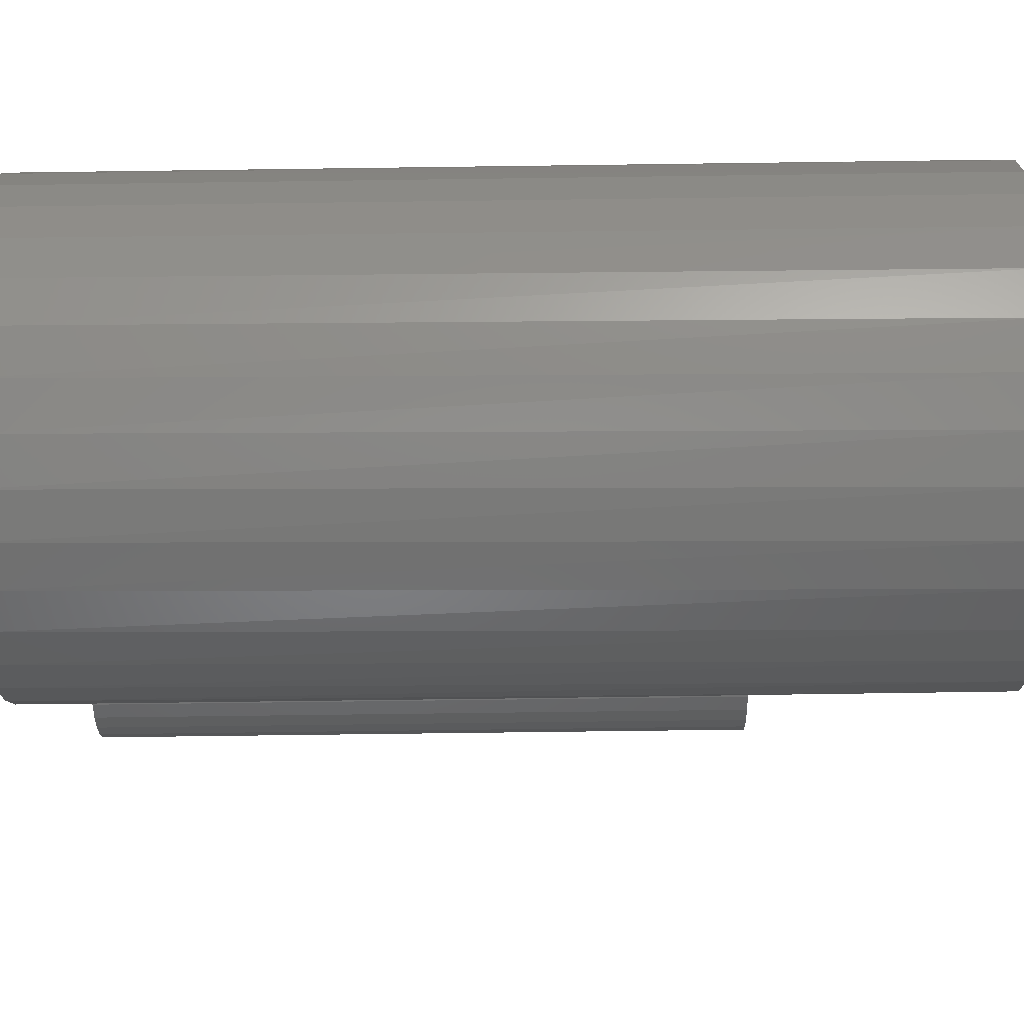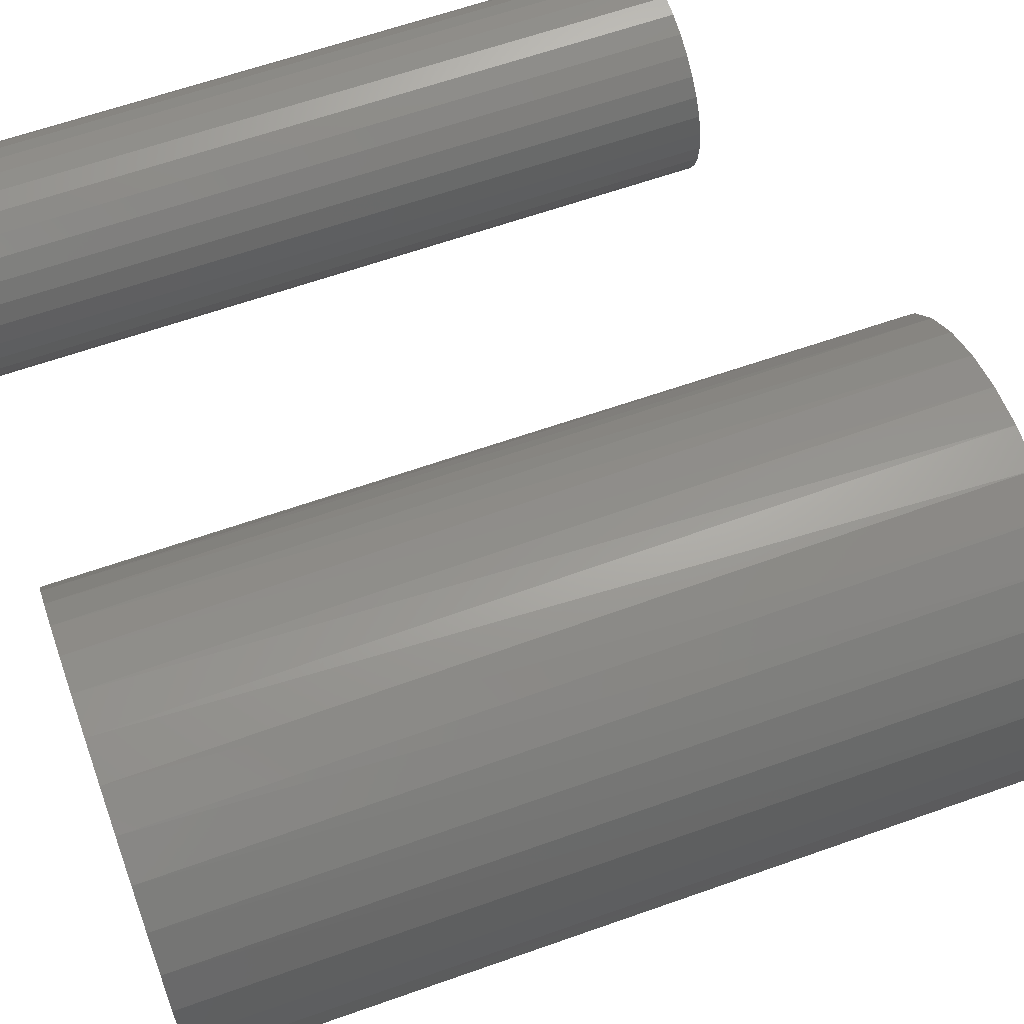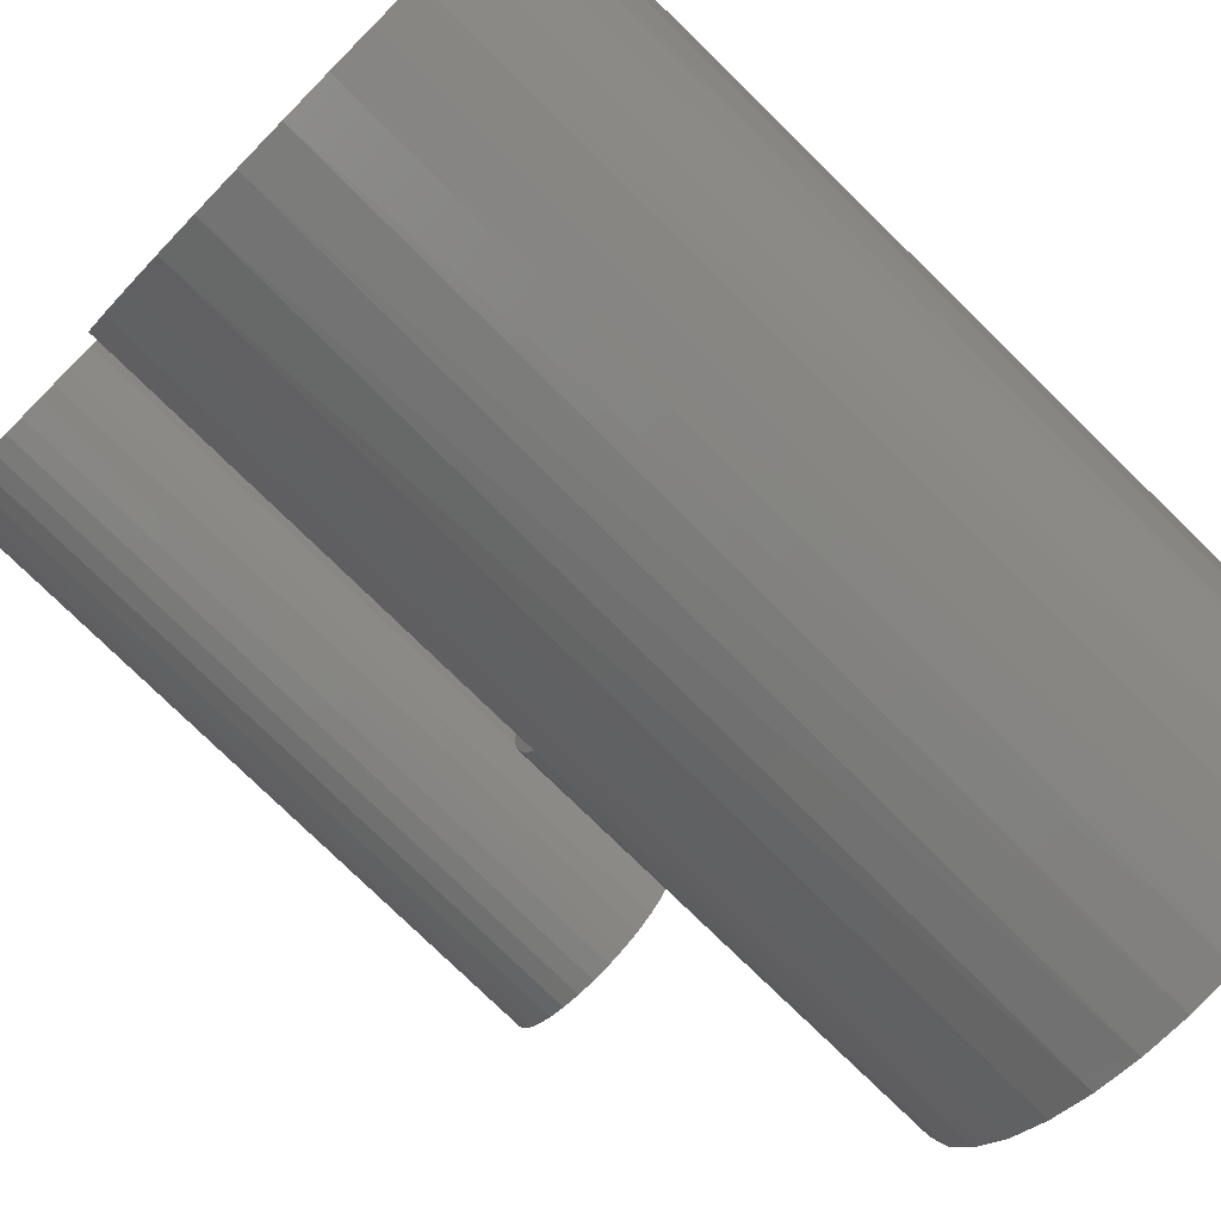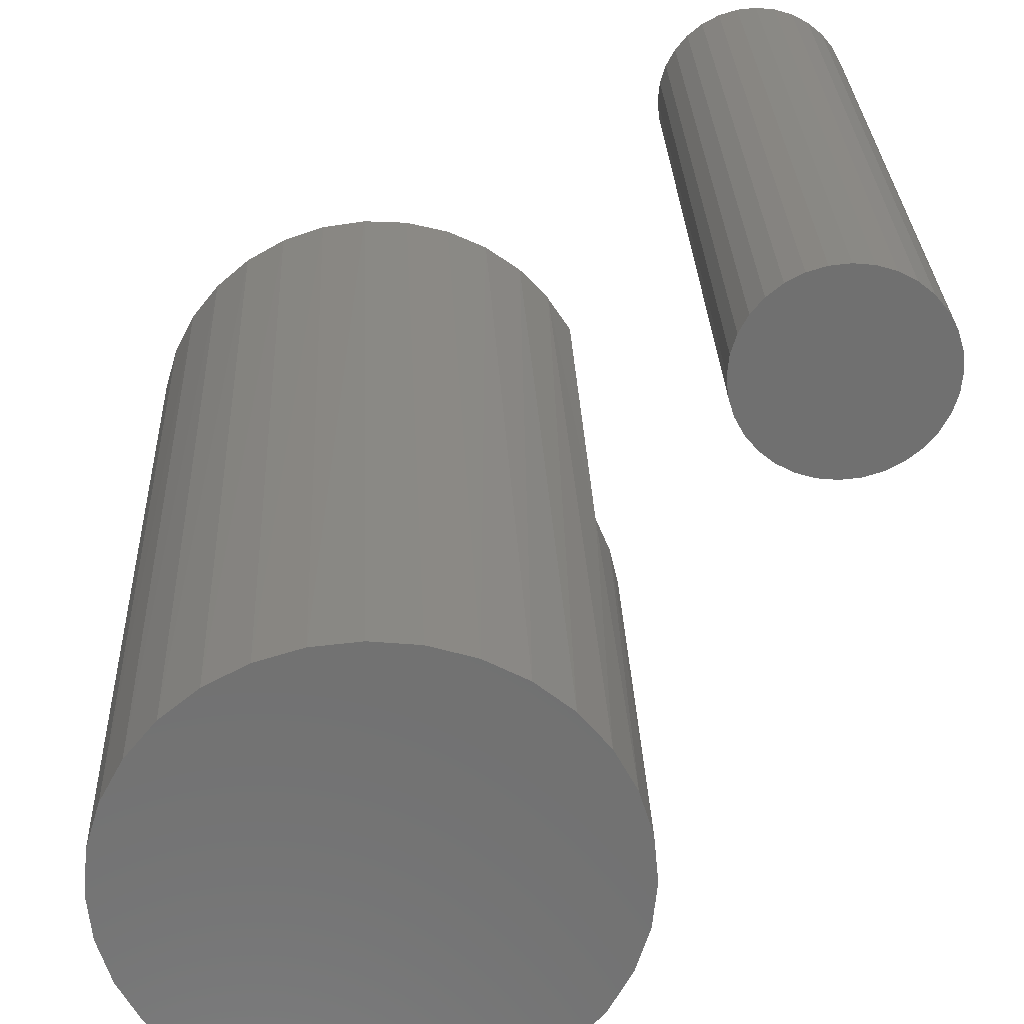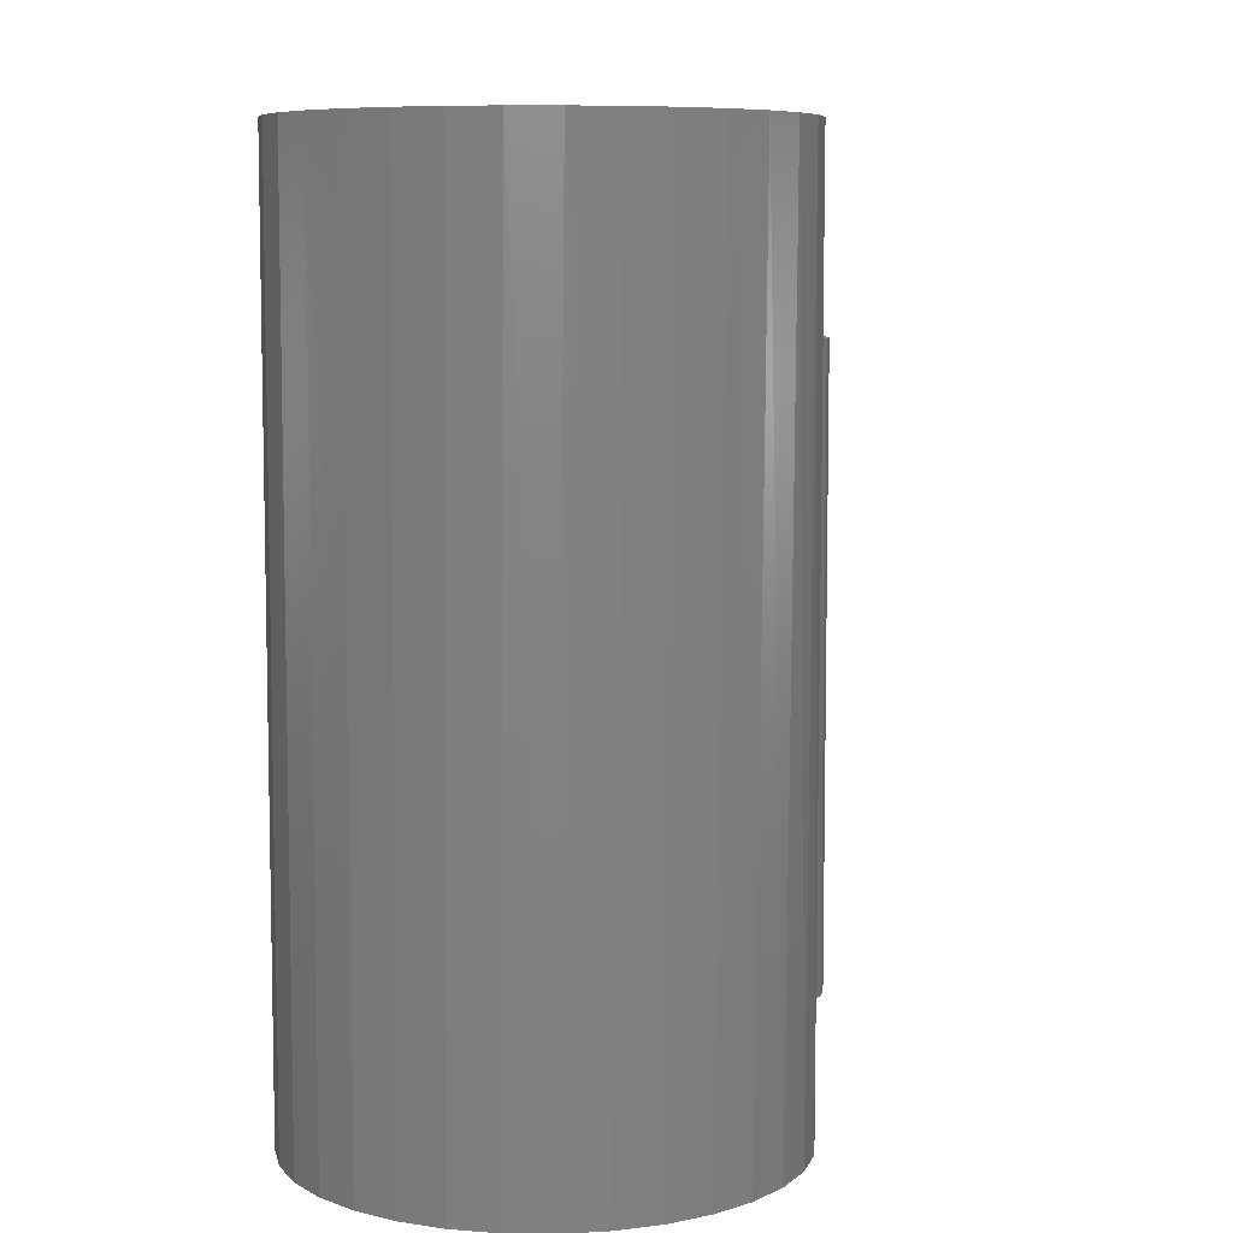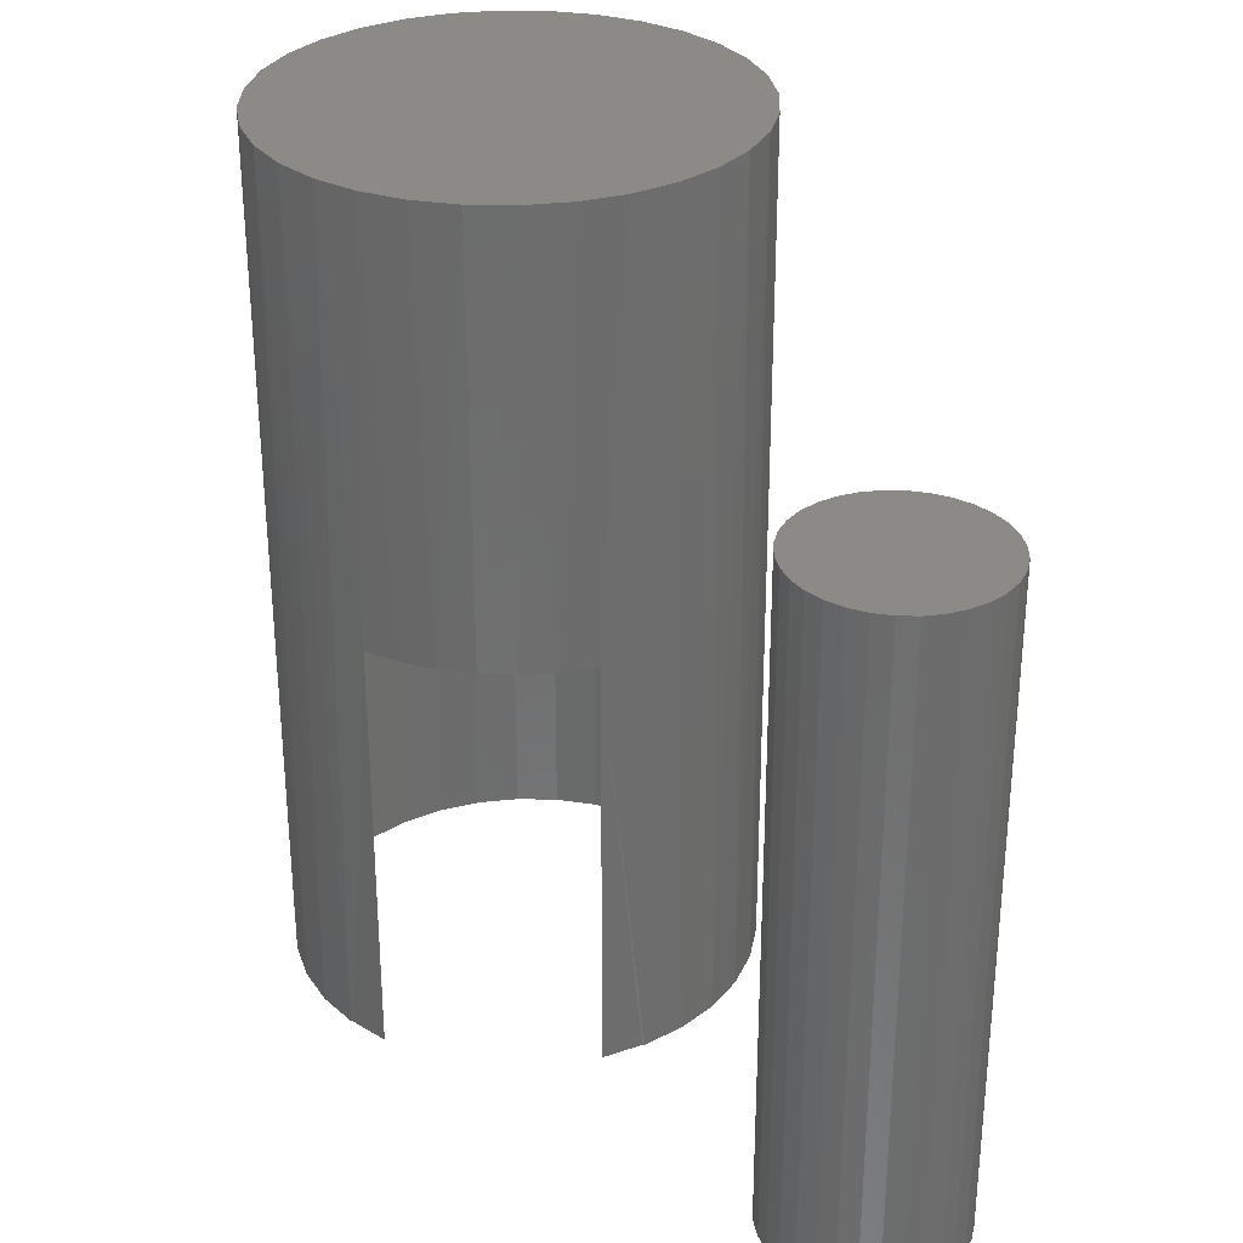
<metadata>
{"format":"stl","ext":"stl","renderer":"f3d","projection":"perspective","resolution":1024,"background":"white","views":[{"elev":-65.1,"azim":90.8,"up":"+Z"},{"elev":62.4,"azim":70.2,"up":"+Z"},{"elev":-77.6,"azim":45.7,"up":"+Z"},{"elev":27.8,"azim":177.9,"up":"+Z"},{"elev":7.6,"azim":152.0,"up":"+Y"},{"elev":30.9,"azim":-82.8,"up":"+Y"}]}
</metadata>
<code>
# stl→obj: 186 verts, 364 faces
v 0.04973 2.852e-18 0.2063
v 0.009949 -0.4141 0.2123
v 0.009949 6.436e-19 0.2123
v -0.03025 -0.4141 0.2106
v -0.03025 -1.588e-18 0.2106
v -0.06942 -0.4141 0.2015
v -0.06942 -3.762e-18 0.2015
v -0.1062 -0.4141 0.1851
v -0.1062 -5.802e-18 0.1851
v -0.1392 -0.4141 0.1621
v -0.1392 -7.634e-18 0.1621
v -0.1672 -0.4141 0.1333
v -0.1672 -9.193e-18 0.1333
v -0.1894 -0.4141 0.09971
v -0.1894 -1.042e-17 0.09971
v 0.04973 -0.4141 0.2063
v 0.08767 4.958e-18 0.1929
v 0.08767 -0.4141 0.1929
v 0.1224 6.887e-18 0.1726
v 0.1224 -0.4141 0.1726
v 0.1527 8.569e-18 0.1462
v 0.1527 -0.4141 0.1462
v 0.1775 9.944e-18 0.1145
v 0.1775 -0.4141 0.1145
v 0.1958 1.096e-17 0.07867
v 0.1958 -0.4141 0.07867
v 0.2071 1.159e-17 0.04005
v 0.2071 -0.4141 0.04005
v 0.2109 1.18e-17 -2.631e-17
v 0.2109 -0.4141 -2.631e-17
v 0.04973 2.852e-18 -0.2063
v 0.08767 -0.4141 -0.1929
v 0.08767 4.958e-18 -0.1929
v 0.1224 -0.4141 -0.1726
v 0.1224 6.887e-18 -0.1726
v 0.1527 -0.4141 -0.1462
v 0.1527 8.569e-18 -0.1462
v 0.1775 -0.4141 -0.1145
v 0.1775 9.944e-18 -0.1145
v 0.1958 -0.4141 -0.07867
v 0.1958 1.096e-17 -0.07867
v 0.2071 -0.4141 -0.04005
v 0.2071 1.159e-17 -0.04005
v 0.04973 -0.4141 -0.2063
v 0.009949 6.436e-19 -0.2123
v 0.009949 -0.4141 -0.2123
v -0.03025 -1.588e-18 -0.2106
v -0.03025 -0.4141 -0.2106
v -0.06942 -3.762e-18 -0.2015
v -0.06942 -0.4141 -0.2015
v -0.1062 -5.802e-18 -0.1851
v -0.1062 -0.4141 -0.1851
v -0.1392 -7.634e-18 -0.1621
v -0.1392 -0.4141 -0.1621
v -0.1672 -9.193e-18 -0.1333
v -0.1672 -0.4141 -0.1333
v -0.1894 -1.042e-17 -0.09971
v -0.1894 -0.4141 -0.09971
v -0.2025 -2.336e-17 0.06785
v -0.2105 -2.424e-17 0.03434
v -0.2132 -2.454e-17 -3.443e-16
v -0.2105 -2.424e-17 -0.03434
v -0.2025 -2.336e-17 -0.06785
v -0.0247 -0.4141 0.2186
v -0.0656 -0.4141 0.2085
v -0.1038 -0.4141 0.1907
v -0.138 -0.4141 0.1661
v -0.1669 -0.4141 0.1353
v 0.05914 -0.4141 0.215
v 0.0174 -0.4141 0.2208
v 0.05914 -0.4141 -0.215
v 0.09903 -0.4141 -0.2014
v -0.0247 -0.4141 -0.2186
v 0.0174 -0.4141 -0.2208
v -0.1669 -0.4141 -0.1353
v -0.138 -0.4141 -0.1661
v -0.1038 -0.4141 -0.1907
v -0.0656 -0.4141 -0.2085
v 0.09903 -0.4141 0.2014
v 0.1356 -0.4141 0.1804
v 0.1675 -0.4141 0.1529
v 0.1936 -0.4141 0.1198
v 0.213 -0.4141 0.08239
v 0.2249 -0.4141 0.04196
v 0.2289 -0.4141 8.225e-17
v 0.2249 -0.4141 -0.04196
v 0.213 -0.4141 -0.08239
v 0.1936 -0.4141 -0.1198
v 0.1675 -0.4141 -0.1529
v 0.1356 -0.4141 -0.1804
v 0.2247 0.4141 -0.04313
v 0.2121 0.4141 -0.08459
v 0.1917 0.4141 -0.1228
v 0.1642 0.4141 -0.1563
v 0.1307 0.4141 -0.1838
v 0.09249 0.4141 -0.2042
v 0.05102 0.4141 -0.2168
v 0.007895 0.4141 -0.2211
v -0.03523 0.4141 -0.2168
v -0.0767 0.4141 -0.2042
v -0.1149 0.4141 -0.1838
v -0.1484 0.4141 -0.1563
v -0.1759 0.4141 -0.1228
v -0.1963 0.4141 -0.08459
v -0.2089 0.4141 -0.04313
v 0.2289 0.4141 8.225e-17
v -0.2132 0.4141 -3.443e-16
v -0.2089 0.4141 0.04313
v -0.1963 0.4141 0.08459
v -0.1484 0.4141 0.1563
v -0.1759 0.4141 0.1228
v -0.1149 0.4141 0.1838
v -0.0767 0.4141 0.2042
v -0.03523 0.4141 0.2168
v 0.007895 0.4141 0.2211
v 0.05102 0.4141 0.2168
v 0.09249 0.4141 0.2042
v 0.1307 0.4141 0.1838
v 0.1642 0.4141 0.1563
v 0.1917 0.4141 0.1228
v 0.2121 0.4141 0.08459
v 0.2247 0.4141 0.04313
v -0.3843 -0.4141 0.4347
v -0.3481 -0.4141 0.4347
v -0.3662 -0.4141 0.4365
v -0.4017 -0.4141 0.4295
v -0.3307 -0.4141 0.4295
v -0.4177 -0.4141 0.4209
v -0.3147 -0.4141 0.4209
v -0.3147 -0.4141 0.2666
v -0.4017 -0.4141 0.258
v -0.3307 -0.4141 0.258
v -0.3843 -0.4141 0.2528
v -0.3481 -0.4141 0.2528
v -0.3662 -0.4141 0.251
v -0.3006 -0.4141 0.4093
v -0.4318 -0.4141 0.4093
v -0.2891 -0.4141 0.3953
v -0.4433 -0.4141 0.3953
v -0.2805 -0.4141 0.3792
v -0.4519 -0.4141 0.3792
v -0.2752 -0.4141 0.3618
v -0.4572 -0.4141 0.3618
v -0.2734 -0.4141 0.3438
v -0.459 -0.4141 0.3438
v -0.2752 -0.4141 0.3257
v -0.4572 -0.4141 0.3257
v -0.2805 -0.4141 0.3083
v -0.4519 -0.4141 0.3083
v -0.2891 -0.4141 0.2922
v -0.4433 -0.4141 0.2922
v -0.3006 -0.4141 0.2782
v -0.4318 -0.4141 0.2782
v -0.4177 -0.4141 0.2666
v -0.2734 0.2266 0.3438
v -0.2752 0.2266 0.3257
v -0.2805 0.2266 0.3083
v -0.2891 0.2266 0.2922
v -0.3006 0.2266 0.2782
v -0.3147 0.2266 0.2666
v -0.3307 0.2266 0.258
v -0.3481 0.2266 0.2528
v -0.3662 0.2266 0.251
v -0.3843 0.2266 0.2528
v -0.4017 0.2266 0.258
v -0.4177 0.2266 0.2666
v -0.4318 0.2266 0.2782
v -0.4433 0.2266 0.2922
v -0.4519 0.2266 0.3083
v -0.4572 0.2266 0.3257
v -0.459 0.2266 0.3438
v -0.4572 0.2266 0.3618
v -0.4519 0.2266 0.3792
v -0.4433 0.2266 0.3953
v -0.4318 0.2266 0.4093
v -0.4177 0.2266 0.4209
v -0.4017 0.2266 0.4295
v -0.3843 0.2266 0.4347
v -0.3662 0.2266 0.4365
v -0.3481 0.2266 0.4347
v -0.3307 0.2266 0.4295
v -0.3147 0.2266 0.4209
v -0.3006 0.2266 0.4093
v -0.2891 0.2266 0.3953
v -0.2805 0.2266 0.3792
v -0.2752 0.2266 0.3618
f 1 2 3
f 3 2 4
f 3 4 5
f 5 4 6
f 5 6 7
f 7 6 8
f 7 8 9
f 9 8 10
f 9 10 11
f 11 10 12
f 11 12 13
f 13 12 14
f 13 14 15
f 2 1 16
f 16 1 17
f 16 17 18
f 18 17 19
f 18 19 20
f 20 19 21
f 20 21 22
f 22 21 23
f 22 23 24
f 24 23 25
f 24 25 26
f 26 25 27
f 26 27 28
f 28 27 29
f 28 29 30
f 31 32 33
f 33 32 34
f 33 34 35
f 35 34 36
f 35 36 37
f 37 36 38
f 37 38 39
f 39 38 40
f 39 40 41
f 41 40 42
f 41 42 43
f 43 42 30
f 43 30 29
f 32 31 44
f 44 31 45
f 44 45 46
f 46 45 47
f 46 47 48
f 48 47 49
f 48 49 50
f 50 49 51
f 50 51 52
f 52 51 53
f 52 53 54
f 54 53 55
f 54 55 56
f 56 55 57
f 56 57 58
f 1 3 5
f 5 7 1
f 31 47 45
f 1 7 17
f 17 7 9
f 17 9 19
f 19 9 11
f 19 11 21
f 21 11 13
f 21 13 23
f 23 13 15
f 23 15 25
f 25 15 59
f 25 59 27
f 27 59 60
f 27 60 29
f 29 60 61
f 29 61 43
f 43 61 62
f 43 62 41
f 41 62 63
f 41 63 39
f 39 63 57
f 39 57 37
f 37 57 55
f 37 55 35
f 35 55 53
f 35 53 33
f 33 53 51
f 33 51 31
f 31 51 49
f 31 49 47
f 4 2 64
f 64 65 4
f 6 4 65
f 65 66 6
f 6 66 8
f 8 66 67
f 8 67 10
f 10 67 68
f 10 68 12
f 69 70 64
f 64 2 69
f 69 2 16
f 71 72 44
f 71 44 46
f 71 46 73
f 71 73 74
f 54 56 75
f 75 76 54
f 52 54 76
f 76 77 52
f 50 52 77
f 77 78 50
f 50 78 48
f 48 78 73
f 73 46 48
f 69 16 79
f 79 16 18
f 79 18 80
f 80 18 20
f 80 20 81
f 81 20 22
f 81 22 82
f 82 22 24
f 82 24 83
f 83 24 26
f 83 26 84
f 84 26 28
f 84 28 85
f 85 28 30
f 85 30 86
f 86 30 42
f 86 42 87
f 87 42 40
f 87 40 88
f 88 40 38
f 88 38 89
f 89 38 36
f 89 36 90
f 90 36 34
f 90 34 72
f 72 34 32
f 72 32 44
f 56 57 75
f 57 56 58
f 91 87 92
f 92 87 88
f 92 88 93
f 93 88 89
f 93 89 94
f 94 89 90
f 94 90 95
f 95 90 72
f 95 72 96
f 96 72 71
f 96 71 97
f 97 71 74
f 97 74 98
f 98 74 73
f 98 73 99
f 99 73 78
f 99 78 100
f 100 78 77
f 100 77 101
f 101 77 76
f 101 76 102
f 102 76 75
f 102 75 103
f 104 63 105
f 57 63 104
f 57 104 103
f 57 103 75
f 106 85 91
f 91 85 86
f 91 86 87
f 61 107 62
f 62 107 105
f 62 105 63
f 12 15 14
f 15 12 68
f 108 59 109
f 110 111 68
f 68 67 110
f 112 110 67
f 67 66 112
f 113 112 66
f 66 65 113
f 114 113 65
f 65 64 114
f 115 114 64
f 64 70 115
f 116 115 70
f 70 69 116
f 117 116 69
f 69 79 117
f 118 117 79
f 79 80 118
f 119 118 80
f 80 81 119
f 120 119 81
f 81 82 120
f 121 120 82
f 82 83 121
f 122 121 83
f 15 68 111
f 15 111 109
f 15 109 59
f 107 61 108
f 108 61 60
f 108 60 59
f 85 106 84
f 84 106 122
f 84 122 83
f 123 124 125
f 124 123 126
f 124 126 127
f 127 126 128
f 127 128 129
f 130 131 132
f 132 131 133
f 132 133 134
f 134 133 135
f 129 128 136
f 136 128 137
f 136 137 138
f 138 137 139
f 138 139 140
f 140 139 141
f 140 141 142
f 142 141 143
f 142 143 144
f 144 143 145
f 144 145 146
f 146 145 147
f 146 147 148
f 148 147 149
f 148 149 150
f 150 149 151
f 150 151 152
f 152 151 153
f 152 153 130
f 130 153 154
f 130 154 131
f 155 144 156
f 156 144 146
f 156 146 157
f 157 146 148
f 157 148 158
f 158 148 150
f 158 150 159
f 159 150 152
f 159 152 160
f 160 152 130
f 160 130 161
f 161 130 132
f 161 132 162
f 162 132 134
f 162 134 163
f 163 134 135
f 163 135 164
f 164 135 133
f 164 133 165
f 165 133 131
f 165 131 166
f 166 131 154
f 166 154 167
f 167 154 153
f 167 153 168
f 168 153 151
f 168 151 169
f 169 151 149
f 169 149 170
f 170 149 147
f 170 147 171
f 171 147 145
f 171 145 172
f 172 145 143
f 172 143 173
f 173 143 141
f 173 141 174
f 174 141 139
f 174 139 175
f 175 139 137
f 175 137 176
f 176 137 128
f 176 128 177
f 177 128 126
f 177 126 178
f 178 126 123
f 178 123 179
f 179 123 125
f 179 125 180
f 180 125 124
f 180 124 181
f 181 124 127
f 181 127 182
f 182 127 129
f 182 129 183
f 183 129 136
f 183 136 184
f 184 136 138
f 184 138 185
f 185 138 140
f 185 140 186
f 186 140 142
f 186 142 155
f 155 142 144
f 179 180 178
f 177 178 180
f 181 177 180
f 176 177 181
f 182 176 181
f 161 165 160
f 164 165 161
f 162 164 161
f 163 164 162
f 165 166 160
f 160 166 167
f 160 167 159
f 159 167 168
f 159 168 158
f 158 168 169
f 158 169 157
f 157 169 170
f 157 170 156
f 156 170 171
f 156 171 155
f 155 171 172
f 155 172 186
f 186 172 173
f 186 173 185
f 185 173 174
f 185 174 184
f 184 174 175
f 184 175 183
f 183 175 176
f 183 176 182
f 115 116 114
f 113 114 116
f 117 113 116
f 97 99 96
f 98 99 97
f 99 100 96
f 96 100 101
f 96 101 95
f 95 101 102
f 95 102 94
f 94 102 103
f 94 103 93
f 93 103 104
f 93 104 92
f 92 104 105
f 92 105 91
f 91 105 107
f 91 107 106
f 106 107 108
f 106 108 122
f 122 108 109
f 122 109 121
f 121 109 111
f 121 111 120
f 120 111 110
f 120 110 119
f 119 110 112
f 119 112 118
f 118 112 113
f 118 113 117

</code>
